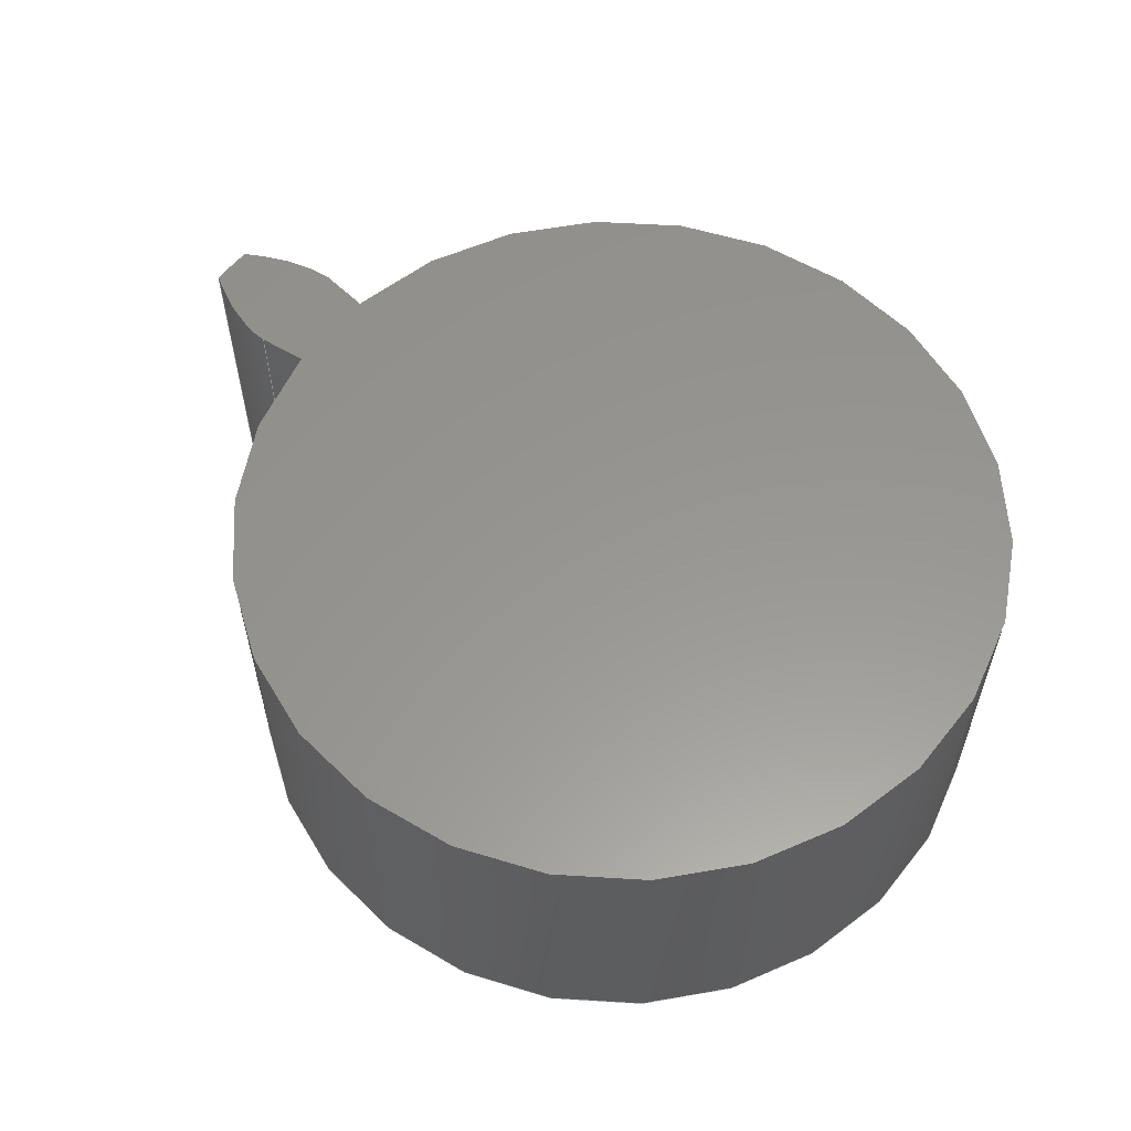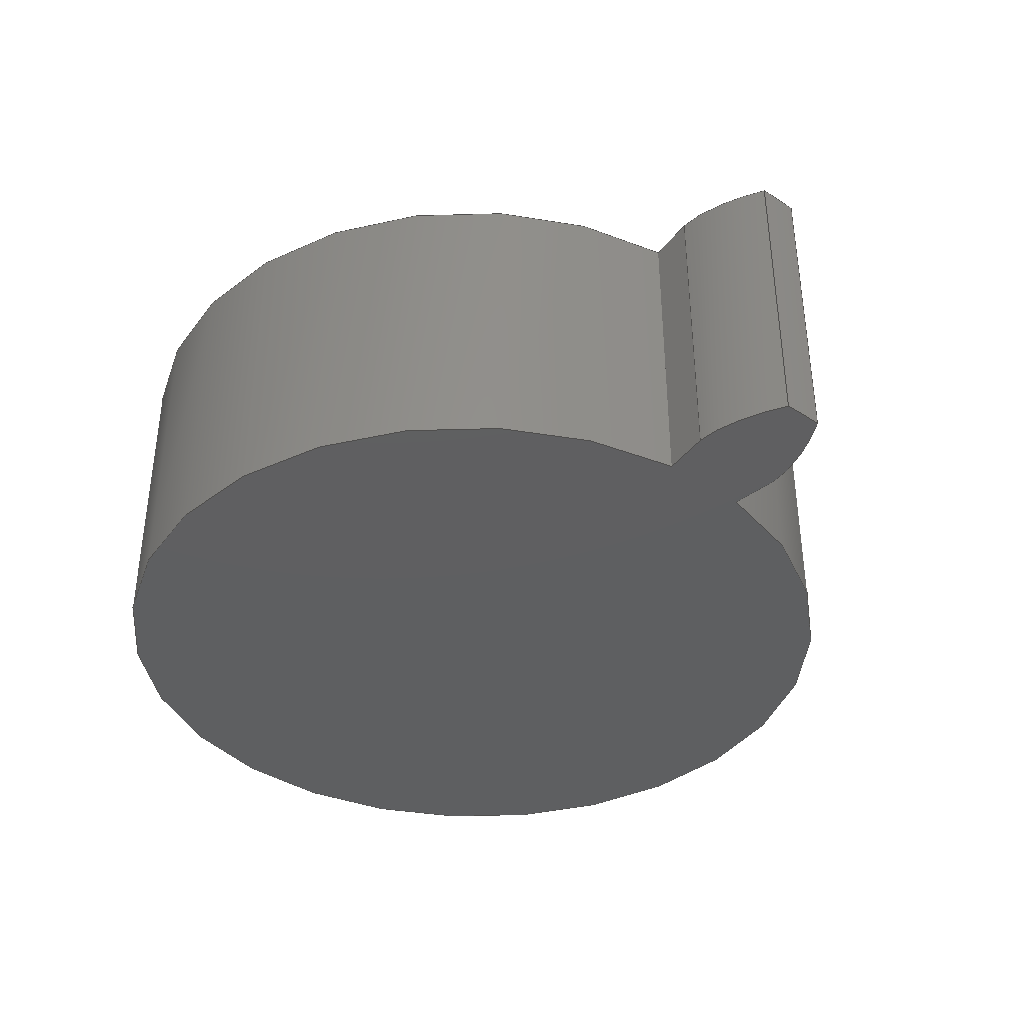
<metadata>
{"format":"step","ext":"step","renderer":"f3d","projection":"perspective","resolution":1024,"background":"white","views":[{"elev":58.2,"azim":-141.8,"up":"+Z"},{"elev":-38.3,"azim":50.6,"up":"+Z"}]}
</metadata>
<code>
ISO-10303-21;
DATA;
#1=MECHANICAL_DESIGN_GEOMETRIC_PRESENTATION_REPRESENTATION('',(#4),#320);
#2=SHAPE_REPRESENTATION_RELATIONSHIP('SRR','None',#327,#3);
#3=ADVANCED_BREP_SHAPE_REPRESENTATION('',(#5),#319);
#4=STYLED_ITEM('',(#336),#5);
#5=MANIFOLD_SOLID_BREP('Gear (1.5 pitch dia.)',#132);
#6=CIRCLE('',#149,0.8634);
#7=CIRCLE('',#150,0.8634);
#8=CIRCLE('',#152,0.625);
#9=CIRCLE('',#153,0.625);
#10=CYLINDRICAL_SURFACE('',#148,0.8634);
#11=CYLINDRICAL_SURFACE('',#151,0.625);
#12=B_SPLINE_CURVE_WITH_KNOTS('',3,(#232,#233,#234,#235,#236,#237,#238,
#239,#240,#241,#242,#243),.UNSPECIFIED.,.F.,.F.,(4,1,1,1,1,1,1,1,1,4),(0,
0.0163,0.03298,0.05002,0.06742,
0.08519,0.1033,0.1218,0.1406,
0.1598),.UNSPECIFIED.);
#13=B_SPLINE_CURVE_WITH_KNOTS('',3,(#245,#246,#247,#248,#249,#250,#251,
#252,#253,#254,#255,#256),.UNSPECIFIED.,.F.,.F.,(4,1,1,1,1,1,1,1,1,4),(-0.1598,
-0.1406,-0.1218,-0.1033,-0.08519,
-0.06742,-0.05002,-0.03298,-0.0163,
0),.UNSPECIFIED.);
#14=B_SPLINE_CURVE_WITH_KNOTS('',3,(#288,#289,#290,#291,#292,#293,#294,
#295,#296,#297,#298,#299),.UNSPECIFIED.,.F.,.F.,(4,1,1,1,1,1,1,1,1,4),(0,
0.0163,0.03298,0.05002,0.06742,
0.08519,0.1033,0.1218,0.1406,
0.1598),.UNSPECIFIED.);
#15=B_SPLINE_CURVE_WITH_KNOTS('',3,(#300,#301,#302,#303,#304,#305,#306,
#307,#308,#309,#310,#311),.UNSPECIFIED.,.F.,.F.,(4,1,1,1,1,1,1,1,1,4),(0,
0.0163,0.03298,0.05002,0.06742,
0.08519,0.1033,0.1218,0.1406,
0.1598),.UNSPECIFIED.);
#16=B_SPLINE_SURFACE_WITH_KNOTS('',3,1,((#207,#208),(#209,#210),(#211,#212),
(#213,#214),(#215,#216),(#217,#218),(#219,#220),(#221,#222),(#223,#224),
(#225,#226),(#227,#228),(#229,#230)),.UNSPECIFIED.,.F.,.F.,.F.,(4,1,1,1,
1,1,1,1,1,4),(2,2),(-0.1598,-0.1406,-0.1218,
-0.1033,-0.08519,-0.06742,-0.05002,
-0.03298,-0.0163,0),(0,0.5),.UNSPECIFIED.);
#17=B_SPLINE_SURFACE_WITH_KNOTS('',3,1,((#264,#265),(#266,#267),(#268,#269),
(#270,#271),(#272,#273),(#274,#275),(#276,#277),(#278,#279),(#280,#281),
(#282,#283),(#284,#285),(#286,#287)),.UNSPECIFIED.,.F.,.F.,.F.,(4,1,1,1,
1,1,1,1,1,4),(2,2),(0,0.0163,0.03298,0.05002,
0.06742,0.08519,0.1033,0.1218,
0.1406,0.1598),(0,0.5),.UNSPECIFIED.);
#18=FACE_OUTER_BOUND('',#26,.T.);
#19=FACE_OUTER_BOUND('',#27,.T.);
#20=FACE_OUTER_BOUND('',#28,.T.);
#21=FACE_OUTER_BOUND('',#29,.T.);
#22=FACE_OUTER_BOUND('',#30,.T.);
#23=FACE_OUTER_BOUND('',#31,.T.);
#24=FACE_OUTER_BOUND('',#32,.T.);
#25=FACE_OUTER_BOUND('',#33,.T.);
#26=EDGE_LOOP('',(#84,#85,#86,#87));
#27=EDGE_LOOP('',(#88,#89,#90,#91));
#28=EDGE_LOOP('',(#92,#93,#94,#95));
#29=EDGE_LOOP('',(#96,#97,#98,#99));
#30=EDGE_LOOP('',(#100,#101,#102,#103));
#31=EDGE_LOOP('',(#104,#105,#106,#107));
#32=EDGE_LOOP('',(#108,#109,#110,#111,#112,#113));
#33=EDGE_LOOP('',(#114,#115,#116,#117,#118,#119));
#34=LINE('',#192,#44);
#35=LINE('',#194,#45);
#36=LINE('',#196,#46);
#37=LINE('',#197,#47);
#38=LINE('',#201,#48);
#39=LINE('',#203,#49);
#40=LINE('',#205,#50);
#41=LINE('',#206,#51);
#42=LINE('',#257,#52);
#43=LINE('',#263,#53);
#44=VECTOR('',#160,1);
#45=VECTOR('',#161,1);
#46=VECTOR('',#162,1);
#47=VECTOR('',#163,1);
#48=VECTOR('',#166,1);
#49=VECTOR('',#167,1);
#50=VECTOR('',#168,1);
#51=VECTOR('',#169,1);
#52=VECTOR('',#170,1);
#53=VECTOR('',#177,1);
#54=VERTEX_POINT('',#190);
#55=VERTEX_POINT('',#191);
#56=VERTEX_POINT('',#193);
#57=VERTEX_POINT('',#195);
#58=VERTEX_POINT('',#199);
#59=VERTEX_POINT('',#200);
#60=VERTEX_POINT('',#202);
#61=VERTEX_POINT('',#204);
#62=VERTEX_POINT('',#231);
#63=VERTEX_POINT('',#244);
#64=VERTEX_POINT('',#259);
#65=VERTEX_POINT('',#261);
#66=EDGE_CURVE('',#54,#55,#34,.T.);
#67=EDGE_CURVE('',#55,#56,#35,.T.);
#68=EDGE_CURVE('',#57,#56,#36,.T.);
#69=EDGE_CURVE('',#54,#57,#37,.T.);
#70=EDGE_CURVE('',#58,#59,#38,.T.);
#71=EDGE_CURVE('',#60,#58,#39,.T.);
#72=EDGE_CURVE('',#61,#60,#40,.T.);
#73=EDGE_CURVE('',#59,#61,#41,.T.);
#74=EDGE_CURVE('',#59,#62,#12,.T.);
#75=EDGE_CURVE('',#63,#61,#13,.T.);
#76=EDGE_CURVE('',#62,#63,#42,.T.);
#77=EDGE_CURVE('',#64,#62,#6,.T.);
#78=EDGE_CURVE('',#65,#63,#7,.T.);
#79=EDGE_CURVE('',#64,#65,#43,.T.);
#80=EDGE_CURVE('',#55,#64,#14,.T.);
#81=EDGE_CURVE('',#56,#65,#15,.T.);
#82=EDGE_CURVE('',#58,#54,#8,.T.);
#83=EDGE_CURVE('',#60,#57,#9,.T.);
#84=ORIENTED_EDGE('',*,*,#66,.T.);
#85=ORIENTED_EDGE('',*,*,#67,.T.);
#86=ORIENTED_EDGE('',*,*,#68,.F.);
#87=ORIENTED_EDGE('',*,*,#69,.F.);
#88=ORIENTED_EDGE('',*,*,#70,.F.);
#89=ORIENTED_EDGE('',*,*,#71,.F.);
#90=ORIENTED_EDGE('',*,*,#72,.F.);
#91=ORIENTED_EDGE('',*,*,#73,.F.);
#92=ORIENTED_EDGE('',*,*,#74,.F.);
#93=ORIENTED_EDGE('',*,*,#73,.T.);
#94=ORIENTED_EDGE('',*,*,#75,.F.);
#95=ORIENTED_EDGE('',*,*,#76,.F.);
#96=ORIENTED_EDGE('',*,*,#77,.T.);
#97=ORIENTED_EDGE('',*,*,#76,.T.);
#98=ORIENTED_EDGE('',*,*,#78,.F.);
#99=ORIENTED_EDGE('',*,*,#79,.F.);
#100=ORIENTED_EDGE('',*,*,#80,.T.);
#101=ORIENTED_EDGE('',*,*,#79,.T.);
#102=ORIENTED_EDGE('',*,*,#81,.F.);
#103=ORIENTED_EDGE('',*,*,#67,.F.);
#104=ORIENTED_EDGE('',*,*,#71,.T.);
#105=ORIENTED_EDGE('',*,*,#82,.T.);
#106=ORIENTED_EDGE('',*,*,#69,.T.);
#107=ORIENTED_EDGE('',*,*,#83,.F.);
#108=ORIENTED_EDGE('',*,*,#83,.T.);
#109=ORIENTED_EDGE('',*,*,#68,.T.);
#110=ORIENTED_EDGE('',*,*,#81,.T.);
#111=ORIENTED_EDGE('',*,*,#78,.T.);
#112=ORIENTED_EDGE('',*,*,#75,.T.);
#113=ORIENTED_EDGE('',*,*,#72,.T.);
#114=ORIENTED_EDGE('',*,*,#82,.F.);
#115=ORIENTED_EDGE('',*,*,#70,.T.);
#116=ORIENTED_EDGE('',*,*,#74,.T.);
#117=ORIENTED_EDGE('',*,*,#77,.F.);
#118=ORIENTED_EDGE('',*,*,#80,.F.);
#119=ORIENTED_EDGE('',*,*,#66,.F.);
#120=PLANE('',#146);
#121=PLANE('',#147);
#122=PLANE('',#154);
#123=PLANE('',#155);
#124=ADVANCED_FACE('',(#18),#120,.T.);
#125=ADVANCED_FACE('',(#19),#121,.T.);
#126=ADVANCED_FACE('',(#20),#16,.T.);
#127=ADVANCED_FACE('',(#21),#10,.T.);
#128=ADVANCED_FACE('',(#22),#17,.T.);
#129=ADVANCED_FACE('',(#23),#11,.T.);
#130=ADVANCED_FACE('',(#24),#122,.T.);
#131=ADVANCED_FACE('',(#25),#123,.F.);
#132=CLOSED_SHELL('',(#124,#125,#126,#127,#128,#129,#130,#131));
#133=DERIVED_UNIT_ELEMENT(#135,1);
#134=DERIVED_UNIT_ELEMENT(#322,3);
#135=(
MASS_UNIT()
NAMED_UNIT(*)
SI_UNIT(.KILO.,.GRAM.)
);
#136=DERIVED_UNIT((#133,#134));
#137=MEASURE_REPRESENTATION_ITEM('density measure',
POSITIVE_RATIO_MEASURE(7850),#136);
#138=PROPERTY_DEFINITION_REPRESENTATION(#143,#140);
#139=PROPERTY_DEFINITION_REPRESENTATION(#144,#141);
#140=REPRESENTATION('material name',(#142),#319);
#141=REPRESENTATION('density',(#137),#319);
#142=DESCRIPTIVE_REPRESENTATION_ITEM('Steel','Steel');
#143=PROPERTY_DEFINITION('material property','material name',#329);
#144=PROPERTY_DEFINITION('material property','density of part',#329);
#145=AXIS2_PLACEMENT_3D('placement',#188,#156,#157);
#146=AXIS2_PLACEMENT_3D('',#189,#158,#159);
#147=AXIS2_PLACEMENT_3D('',#198,#164,#165);
#148=AXIS2_PLACEMENT_3D('',#258,#171,#172);
#149=AXIS2_PLACEMENT_3D('',#260,#173,#174);
#150=AXIS2_PLACEMENT_3D('',#262,#175,#176);
#151=AXIS2_PLACEMENT_3D('',#312,#178,#179);
#152=AXIS2_PLACEMENT_3D('',#313,#180,#181);
#153=AXIS2_PLACEMENT_3D('',#314,#182,#183);
#154=AXIS2_PLACEMENT_3D('',#315,#184,#185);
#155=AXIS2_PLACEMENT_3D('',#316,#186,#187);
#156=DIRECTION('axis',(0,0,1));
#157=DIRECTION('refdir',(1,0,0));
#158=DIRECTION('center_axis',(-0.1185,-0.993,0));
#159=DIRECTION('ref_axis',(0.993,-0.1185,0));
#160=DIRECTION('',(0.993,-0.1185,0));
#161=DIRECTION('',(0,0,1));
#162=DIRECTION('',(0.993,-0.1185,0));
#163=DIRECTION('',(0,0,1));
#164=DIRECTION('center_axis',(-0.1185,0.993,0));
#165=DIRECTION('ref_axis',(-0.993,-0.1185,0));
#166=DIRECTION('',(0.993,0.1185,0));
#167=DIRECTION('',(0,0,-1));
#168=DIRECTION('',(-0.993,-0.1185,0));
#169=DIRECTION('',(0,0,1));
#170=DIRECTION('',(0,0,1));
#171=DIRECTION('center_axis',(0,0,1));
#172=DIRECTION('ref_axis',(0.9993,-0.0383,0));
#173=DIRECTION('center_axis',(0,0,1));
#174=DIRECTION('ref_axis',(0.9993,-0.0383,0));
#175=DIRECTION('center_axis',(0,0,1));
#176=DIRECTION('ref_axis',(0.9993,-0.0383,0));
#177=DIRECTION('',(0,0,1));
#178=DIRECTION('center_axis',(0,0,1));
#179=DIRECTION('ref_axis',(-1,1.225e-16,0));
#180=DIRECTION('center_axis',(0,0,1));
#181=DIRECTION('ref_axis',(1,0,0));
#182=DIRECTION('center_axis',(0,0,1));
#183=DIRECTION('ref_axis',(1,0,0));
#184=DIRECTION('center_axis',(0,0,1));
#185=DIRECTION('ref_axis',(1,0,0));
#186=DIRECTION('center_axis',(0,0,1));
#187=DIRECTION('ref_axis',(1,0,0));
#188=CARTESIAN_POINT('',(0,0,0));
#189=CARTESIAN_POINT('Origin',(0.6206,-0.07406,0));
#190=CARTESIAN_POINT('',(0.6206,-0.07406,0));
#191=CARTESIAN_POINT('',(0.6997,-0.08351,0));
#192=CARTESIAN_POINT('',(0.6206,-0.07406,0));
#193=CARTESIAN_POINT('',(0.6997,-0.08351,0.5));
#194=CARTESIAN_POINT('',(0.6997,-0.08351,0));
#195=CARTESIAN_POINT('',(0.6206,-0.07406,0.5));
#196=CARTESIAN_POINT('',(0.6206,-0.07406,0.5));
#197=CARTESIAN_POINT('',(0.6206,-0.07406,0));
#198=CARTESIAN_POINT('Origin',(0.6997,0.08351,0));
#199=CARTESIAN_POINT('',(0.6206,0.07406,0));
#200=CARTESIAN_POINT('',(0.6997,0.08351,0));
#201=CARTESIAN_POINT('',(0.6206,0.07406,0));
#202=CARTESIAN_POINT('',(0.6206,0.07406,0.5));
#203=CARTESIAN_POINT('',(0.6206,0.07406,0));
#204=CARTESIAN_POINT('',(0.6997,0.08351,0.5));
#205=CARTESIAN_POINT('',(0.6206,0.07406,0.5));
#206=CARTESIAN_POINT('',(0.6997,0.08351,0));
#207=CARTESIAN_POINT('Ctrl Pts',(0.8494,0.03307,0));
#208=CARTESIAN_POINT('Ctrl Pts',(0.8494,0.03307,0.5));
#209=CARTESIAN_POINT('Ctrl Pts',(0.8439,0.03634,0));
#210=CARTESIAN_POINT('Ctrl Pts',(0.8439,0.03634,0.5));
#211=CARTESIAN_POINT('Ctrl Pts',(0.833,0.04281,0));
#212=CARTESIAN_POINT('Ctrl Pts',(0.833,0.04281,0.5));
#213=CARTESIAN_POINT('Ctrl Pts',(0.8163,0.05156,0));
#214=CARTESIAN_POINT('Ctrl Pts',(0.8163,0.05156,0.5));
#215=CARTESIAN_POINT('Ctrl Pts',(0.7995,0.05945,0));
#216=CARTESIAN_POINT('Ctrl Pts',(0.7995,0.05945,0.5));
#217=CARTESIAN_POINT('Ctrl Pts',(0.7828,0.06639,0));
#218=CARTESIAN_POINT('Ctrl Pts',(0.7828,0.06639,0.5));
#219=CARTESIAN_POINT('Ctrl Pts',(0.766,0.07233,0));
#220=CARTESIAN_POINT('Ctrl Pts',(0.766,0.07233,0.5));
#221=CARTESIAN_POINT('Ctrl Pts',(0.7493,0.07725,0));
#222=CARTESIAN_POINT('Ctrl Pts',(0.7493,0.07725,0.5));
#223=CARTESIAN_POINT('Ctrl Pts',(0.7327,0.08094,0));
#224=CARTESIAN_POINT('Ctrl Pts',(0.7327,0.08094,0.5));
#225=CARTESIAN_POINT('Ctrl Pts',(0.7162,0.08357,0));
#226=CARTESIAN_POINT('Ctrl Pts',(0.7162,0.08357,0.5));
#227=CARTESIAN_POINT('Ctrl Pts',(0.7052,0.08353,0));
#228=CARTESIAN_POINT('Ctrl Pts',(0.7052,0.08353,0.5));
#229=CARTESIAN_POINT('Ctrl Pts',(0.6997,0.08351,0));
#230=CARTESIAN_POINT('Ctrl Pts',(0.6997,0.08351,0.5));
#231=CARTESIAN_POINT('',(0.8494,0.03307,0));
#232=CARTESIAN_POINT('Ctrl Pts',(0.6997,0.08351,0));
#233=CARTESIAN_POINT('Ctrl Pts',(0.7052,0.08353,0));
#234=CARTESIAN_POINT('Ctrl Pts',(0.7162,0.08357,0));
#235=CARTESIAN_POINT('Ctrl Pts',(0.7327,0.08094,0));
#236=CARTESIAN_POINT('Ctrl Pts',(0.7493,0.07725,0));
#237=CARTESIAN_POINT('Ctrl Pts',(0.766,0.07233,0));
#238=CARTESIAN_POINT('Ctrl Pts',(0.7828,0.06639,0));
#239=CARTESIAN_POINT('Ctrl Pts',(0.7995,0.05945,0));
#240=CARTESIAN_POINT('Ctrl Pts',(0.8163,0.05156,0));
#241=CARTESIAN_POINT('Ctrl Pts',(0.833,0.04281,0));
#242=CARTESIAN_POINT('Ctrl Pts',(0.8439,0.03634,0));
#243=CARTESIAN_POINT('Ctrl Pts',(0.8494,0.03307,0));
#244=CARTESIAN_POINT('',(0.8494,0.03307,0.5));
#245=CARTESIAN_POINT('Ctrl Pts',(0.8494,0.03307,0.5));
#246=CARTESIAN_POINT('Ctrl Pts',(0.8439,0.03634,0.5));
#247=CARTESIAN_POINT('Ctrl Pts',(0.833,0.04281,0.5));
#248=CARTESIAN_POINT('Ctrl Pts',(0.8163,0.05156,0.5));
#249=CARTESIAN_POINT('Ctrl Pts',(0.7995,0.05945,0.5));
#250=CARTESIAN_POINT('Ctrl Pts',(0.7828,0.06639,0.5));
#251=CARTESIAN_POINT('Ctrl Pts',(0.766,0.07233,0.5));
#252=CARTESIAN_POINT('Ctrl Pts',(0.7493,0.07725,0.5));
#253=CARTESIAN_POINT('Ctrl Pts',(0.7327,0.08094,0.5));
#254=CARTESIAN_POINT('Ctrl Pts',(0.7162,0.08357,0.5));
#255=CARTESIAN_POINT('Ctrl Pts',(0.7052,0.08353,0.5));
#256=CARTESIAN_POINT('Ctrl Pts',(0.6997,0.08351,0.5));
#257=CARTESIAN_POINT('',(0.8494,0.03307,0));
#258=CARTESIAN_POINT('Origin',(-0.01337,-3.469e-18,
0));
#259=CARTESIAN_POINT('',(0.8494,-0.03307,0));
#260=CARTESIAN_POINT('Origin',(-0.01337,-3.469e-18,
0));
#261=CARTESIAN_POINT('',(0.8494,-0.03307,0.5));
#262=CARTESIAN_POINT('Origin',(-0.01337,-3.469e-18,
0.5));
#263=CARTESIAN_POINT('',(0.8494,-0.03307,0));
#264=CARTESIAN_POINT('Ctrl Pts',(0.6997,-0.08351,
0));
#265=CARTESIAN_POINT('Ctrl Pts',(0.6997,-0.08351,
0.5));
#266=CARTESIAN_POINT('Ctrl Pts',(0.7052,-0.08353,
0));
#267=CARTESIAN_POINT('Ctrl Pts',(0.7052,-0.08353,
0.5));
#268=CARTESIAN_POINT('Ctrl Pts',(0.7162,-0.08357,
0));
#269=CARTESIAN_POINT('Ctrl Pts',(0.7162,-0.08357,
0.5));
#270=CARTESIAN_POINT('Ctrl Pts',(0.7327,-0.08094,
0));
#271=CARTESIAN_POINT('Ctrl Pts',(0.7327,-0.08094,
0.5));
#272=CARTESIAN_POINT('Ctrl Pts',(0.7493,-0.07725,
0));
#273=CARTESIAN_POINT('Ctrl Pts',(0.7493,-0.07725,
0.5));
#274=CARTESIAN_POINT('Ctrl Pts',(0.766,-0.07233,
0));
#275=CARTESIAN_POINT('Ctrl Pts',(0.766,-0.07233,
0.5));
#276=CARTESIAN_POINT('Ctrl Pts',(0.7828,-0.06639,
0));
#277=CARTESIAN_POINT('Ctrl Pts',(0.7828,-0.06639,
0.5));
#278=CARTESIAN_POINT('Ctrl Pts',(0.7995,-0.05945,
0));
#279=CARTESIAN_POINT('Ctrl Pts',(0.7995,-0.05945,
0.5));
#280=CARTESIAN_POINT('Ctrl Pts',(0.8163,-0.05156,
0));
#281=CARTESIAN_POINT('Ctrl Pts',(0.8163,-0.05156,
0.5));
#282=CARTESIAN_POINT('Ctrl Pts',(0.833,-0.04281,
0));
#283=CARTESIAN_POINT('Ctrl Pts',(0.833,-0.04281,
0.5));
#284=CARTESIAN_POINT('Ctrl Pts',(0.8439,-0.03634,
0));
#285=CARTESIAN_POINT('Ctrl Pts',(0.8439,-0.03634,
0.5));
#286=CARTESIAN_POINT('Ctrl Pts',(0.8494,-0.03307,
0));
#287=CARTESIAN_POINT('Ctrl Pts',(0.8494,-0.03307,
0.5));
#288=CARTESIAN_POINT('Ctrl Pts',(0.6997,-0.08351,
0));
#289=CARTESIAN_POINT('Ctrl Pts',(0.7052,-0.08353,
0));
#290=CARTESIAN_POINT('Ctrl Pts',(0.7162,-0.08357,
0));
#291=CARTESIAN_POINT('Ctrl Pts',(0.7327,-0.08094,
0));
#292=CARTESIAN_POINT('Ctrl Pts',(0.7493,-0.07725,
0));
#293=CARTESIAN_POINT('Ctrl Pts',(0.766,-0.07233,
0));
#294=CARTESIAN_POINT('Ctrl Pts',(0.7828,-0.06639,
0));
#295=CARTESIAN_POINT('Ctrl Pts',(0.7995,-0.05945,
0));
#296=CARTESIAN_POINT('Ctrl Pts',(0.8163,-0.05156,
0));
#297=CARTESIAN_POINT('Ctrl Pts',(0.833,-0.04281,
0));
#298=CARTESIAN_POINT('Ctrl Pts',(0.8439,-0.03634,
0));
#299=CARTESIAN_POINT('Ctrl Pts',(0.8494,-0.03307,
0));
#300=CARTESIAN_POINT('Ctrl Pts',(0.6997,-0.08351,
0.5));
#301=CARTESIAN_POINT('Ctrl Pts',(0.7052,-0.08353,
0.5));
#302=CARTESIAN_POINT('Ctrl Pts',(0.7162,-0.08357,
0.5));
#303=CARTESIAN_POINT('Ctrl Pts',(0.7327,-0.08094,
0.5));
#304=CARTESIAN_POINT('Ctrl Pts',(0.7493,-0.07725,
0.5));
#305=CARTESIAN_POINT('Ctrl Pts',(0.766,-0.07233,
0.5));
#306=CARTESIAN_POINT('Ctrl Pts',(0.7828,-0.06639,
0.5));
#307=CARTESIAN_POINT('Ctrl Pts',(0.7995,-0.05945,
0.5));
#308=CARTESIAN_POINT('Ctrl Pts',(0.8163,-0.05156,
0.5));
#309=CARTESIAN_POINT('Ctrl Pts',(0.833,-0.04281,
0.5));
#310=CARTESIAN_POINT('Ctrl Pts',(0.8439,-0.03634,
0.5));
#311=CARTESIAN_POINT('Ctrl Pts',(0.8494,-0.03307,
0.5));
#312=CARTESIAN_POINT('Origin',(0,0,0));
#313=CARTESIAN_POINT('Origin',(0,0,0));
#314=CARTESIAN_POINT('Origin',(0,0,0.5));
#315=CARTESIAN_POINT('Origin',(0,0,0.5));
#316=CARTESIAN_POINT('Origin',(0,0,0));
#317=UNCERTAINTY_MEASURE_WITH_UNIT(LENGTH_MEASURE(0.001),#321,
'DISTANCE_ACCURACY_VALUE',
'Maximum model space distance between geometric entities at asserted c
onnectivities');
#318=UNCERTAINTY_MEASURE_WITH_UNIT(LENGTH_MEASURE(0.001),#321,
'DISTANCE_ACCURACY_VALUE',
'Maximum model space distance between geometric entities at asserted c
onnectivities');
#319=(
GEOMETRIC_REPRESENTATION_CONTEXT(3)
GLOBAL_UNCERTAINTY_ASSIGNED_CONTEXT((#317))
GLOBAL_UNIT_ASSIGNED_CONTEXT((#321,#323,#324))
REPRESENTATION_CONTEXT('','3D')
);
#320=(
GEOMETRIC_REPRESENTATION_CONTEXT(3)
GLOBAL_UNCERTAINTY_ASSIGNED_CONTEXT((#318))
GLOBAL_UNIT_ASSIGNED_CONTEXT((#321,#323,#324))
REPRESENTATION_CONTEXT('','3D')
);
#321=(
LENGTH_UNIT()
NAMED_UNIT(*)
SI_UNIT(.CENTI.,.METRE.)
);
#322=(
LENGTH_UNIT()
NAMED_UNIT(*)
SI_UNIT($,.METRE.)
);
#323=(
NAMED_UNIT(*)
PLANE_ANGLE_UNIT()
SI_UNIT($,.RADIAN.)
);
#324=(
NAMED_UNIT(*)
SI_UNIT($,.STERADIAN.)
SOLID_ANGLE_UNIT()
);
#325=SHAPE_DEFINITION_REPRESENTATION(#326,#327);
#326=PRODUCT_DEFINITION_SHAPE('',$,#329);
#327=SHAPE_REPRESENTATION('',(#145),#319);
#328=PRODUCT_DEFINITION_CONTEXT('part definition',#333,'design');
#329=PRODUCT_DEFINITION('S10G1','S10G1',#330,#328);
#330=PRODUCT_DEFINITION_FORMATION('',$,#335);
#331=PRODUCT_RELATED_PRODUCT_CATEGORY('S10G1','S10G1',(#335));
#332=APPLICATION_PROTOCOL_DEFINITION('international standard',
'automotive_design',2009,#333);
#333=APPLICATION_CONTEXT(
'Core Data for Automotive Mechanical Design Process');
#334=PRODUCT_CONTEXT('part definition',#333,'mechanical');
#335=PRODUCT('S10G1','S10G1',$,(#334));
#336=PRESENTATION_STYLE_ASSIGNMENT((#337));
#337=SURFACE_STYLE_USAGE(.BOTH.,#338);
#338=SURFACE_SIDE_STYLE('',(#339));
#339=SURFACE_STYLE_FILL_AREA(#340);
#340=FILL_AREA_STYLE('Steel - Satin',(#341));
#341=FILL_AREA_STYLE_COLOUR('Steel - Satin',#342);
#342=COLOUR_RGB('Steel - Satin',0.6275,0.6275,0.6275);
ENDSEC;
END-ISO-10303-21;

</code>
